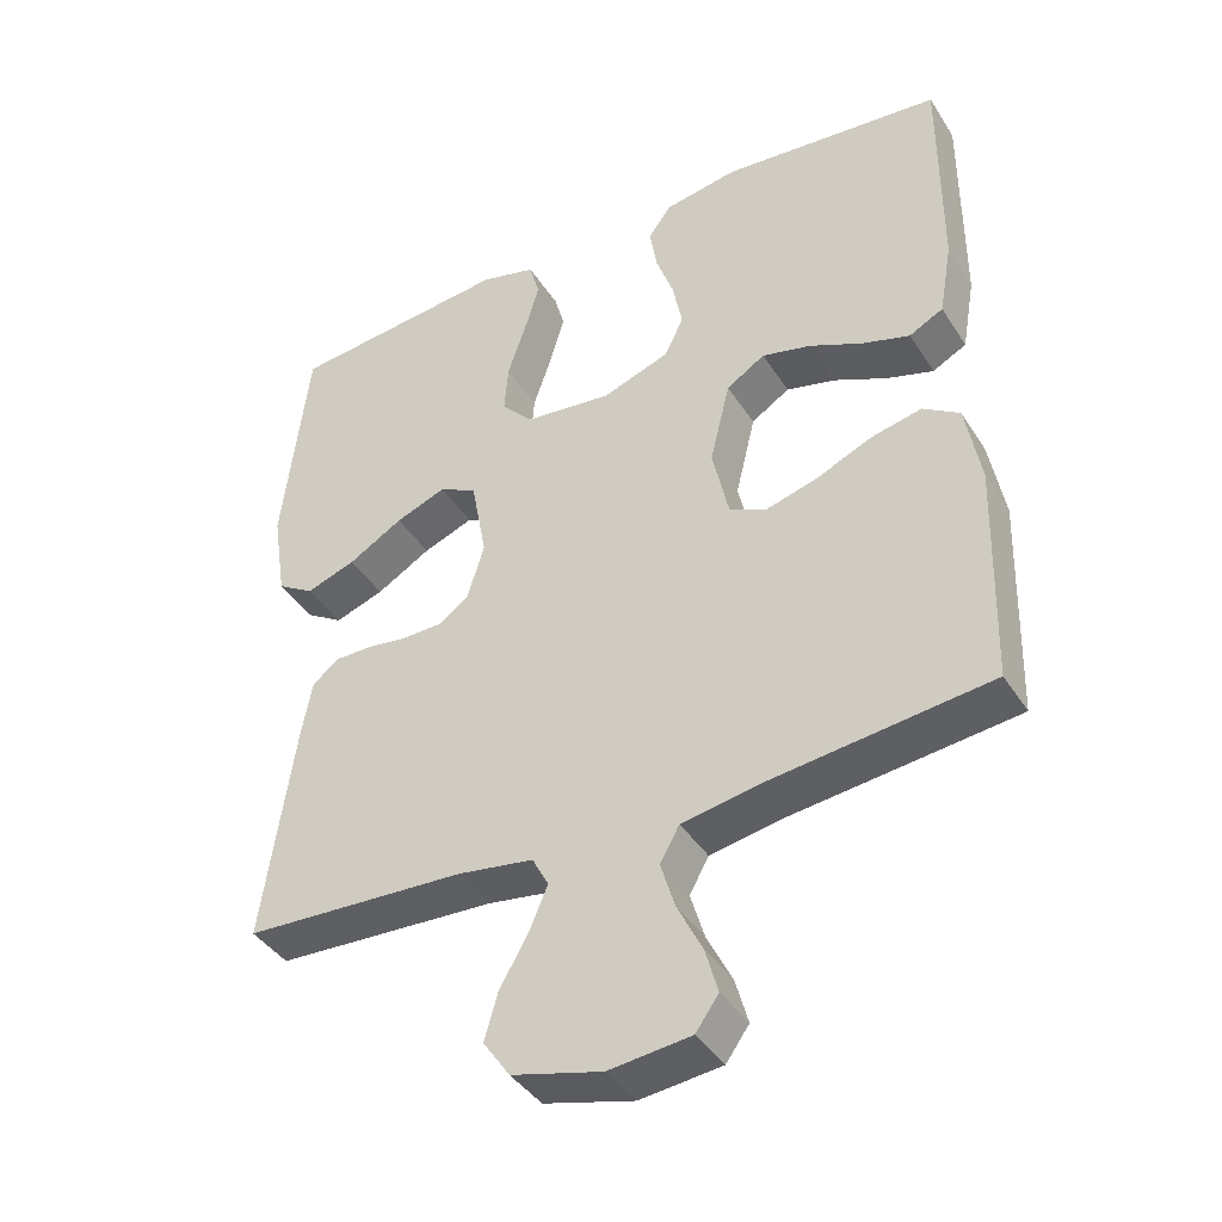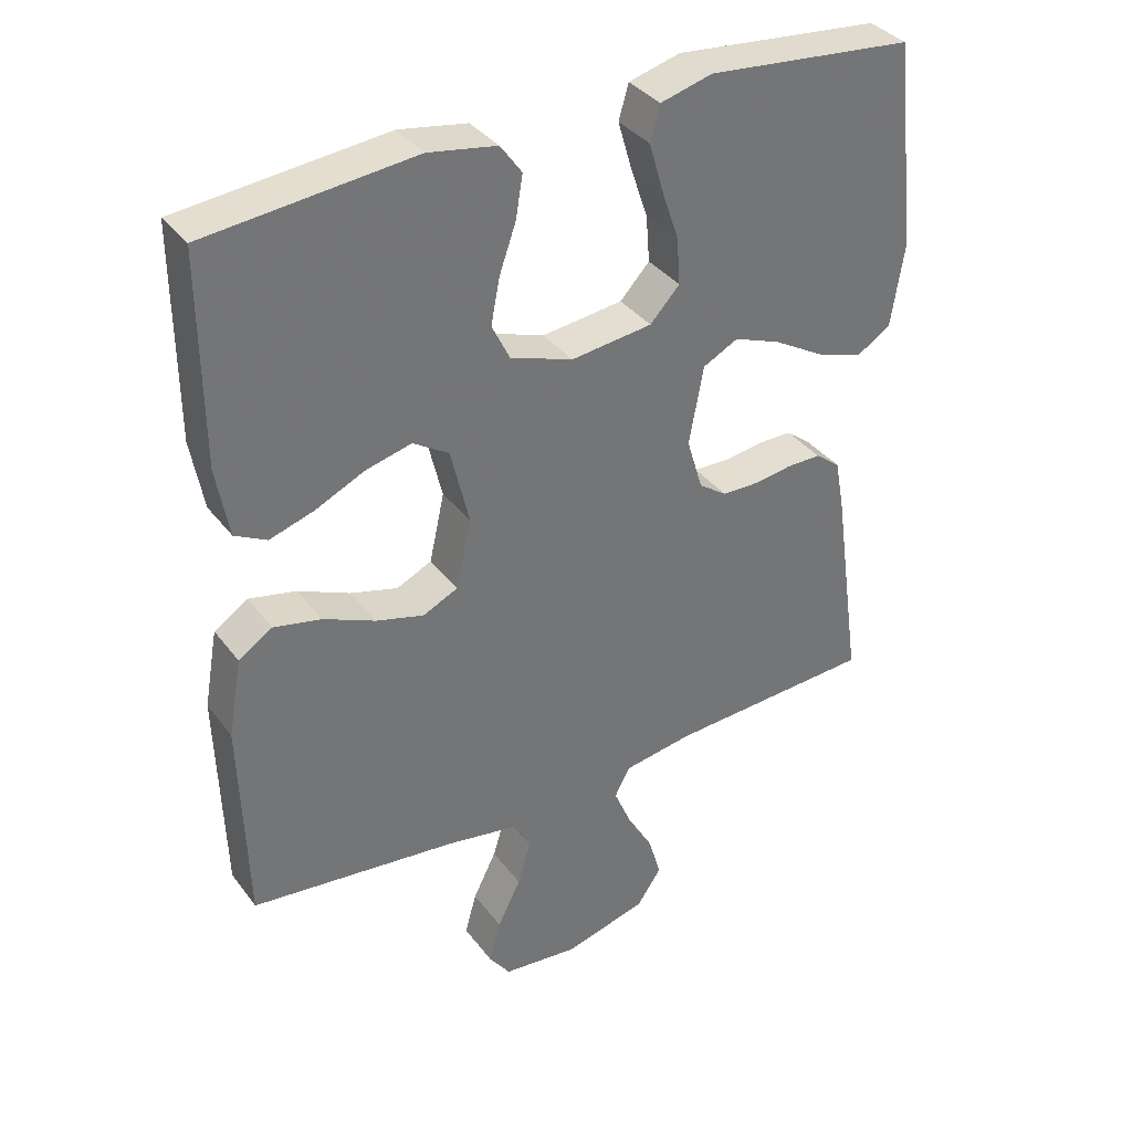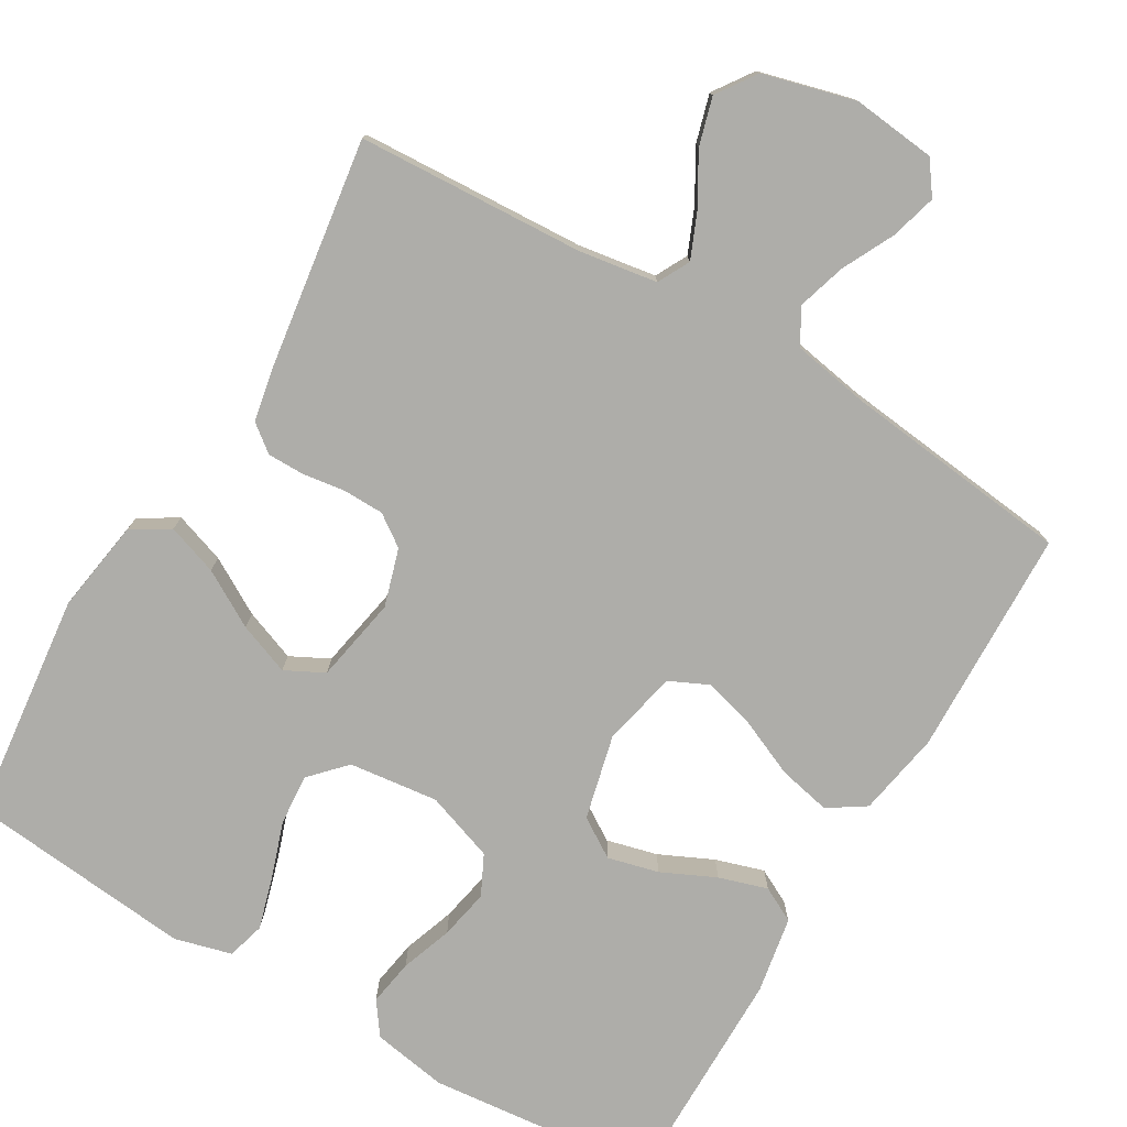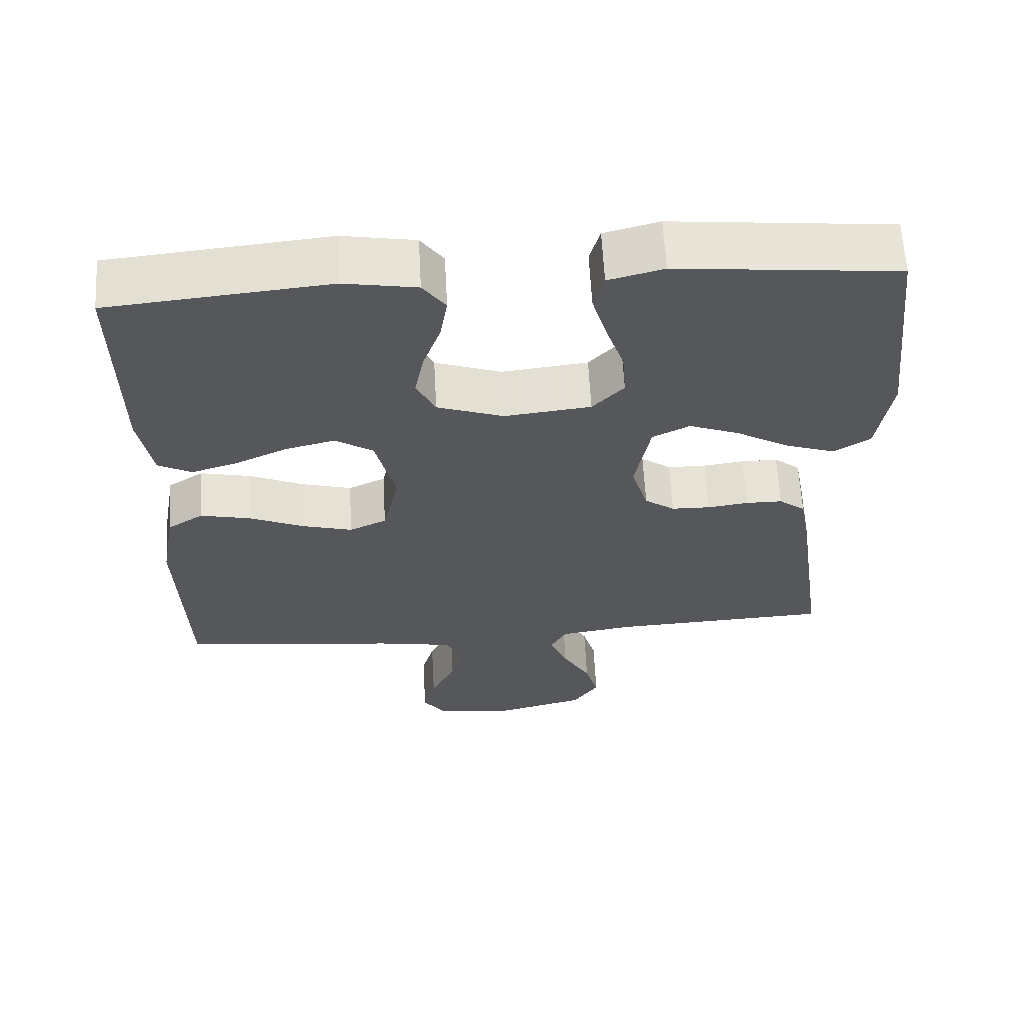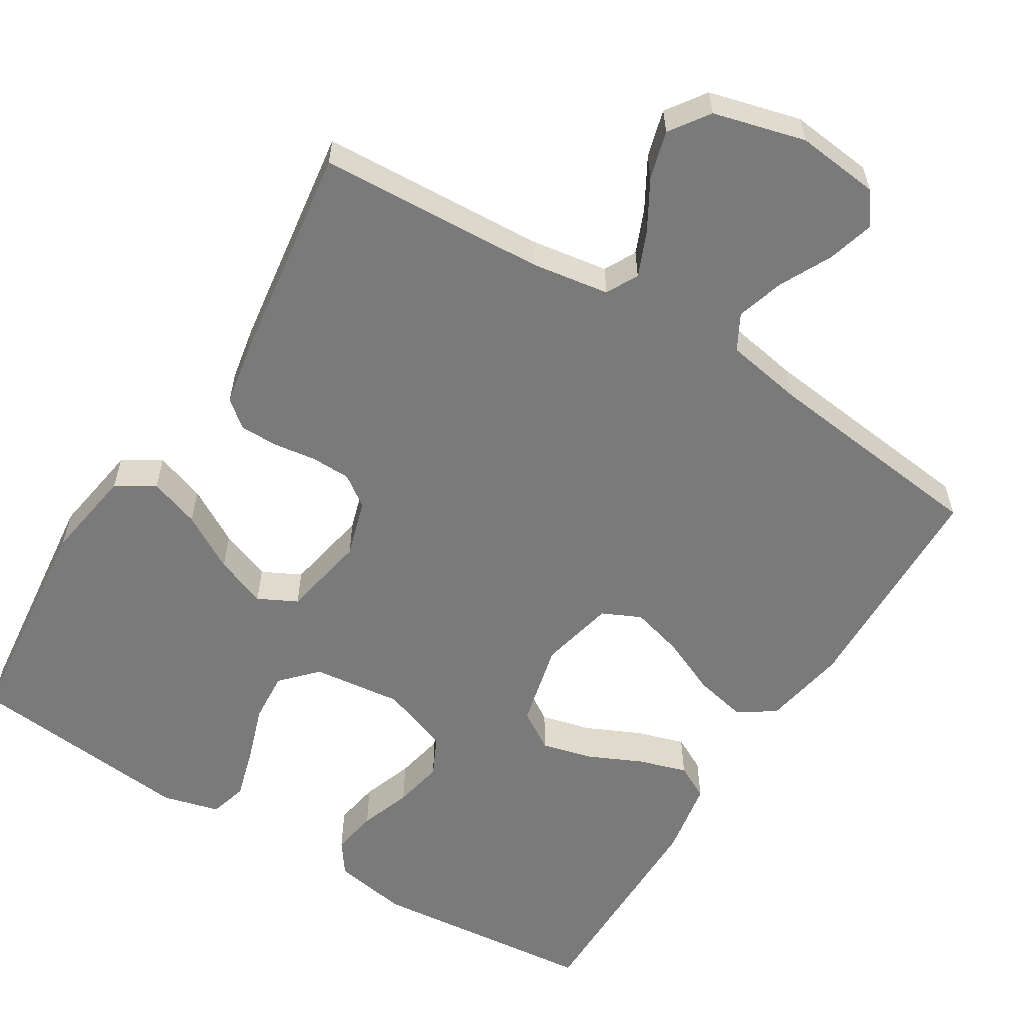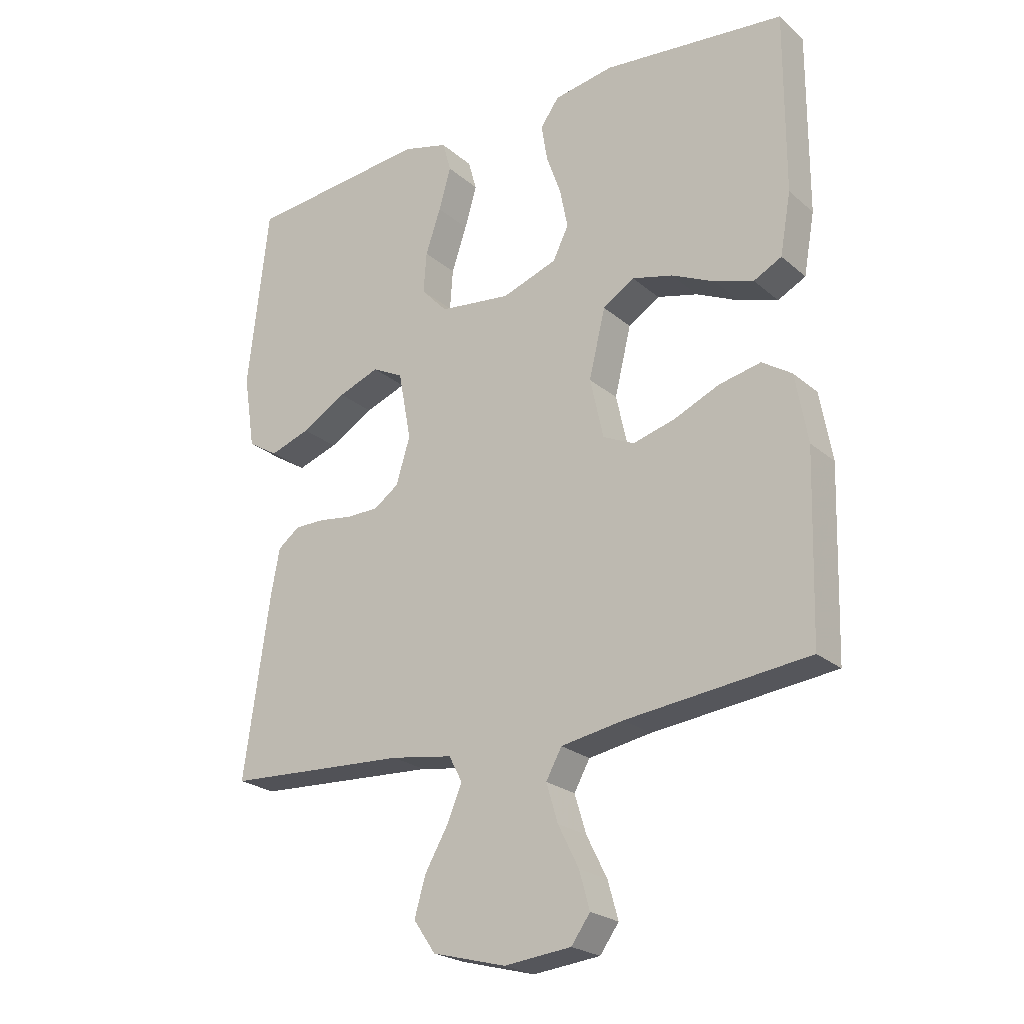
<metadata>
{"format":"obj","ext":"obj","renderer":"f3d","projection":"perspective","resolution":1024,"background":"white","views":[{"elev":-41.0,"azim":-150.2,"up":"+Z"},{"elev":36.0,"azim":-32.1,"up":"+Z"},{"elev":-77.1,"azim":149.5,"up":"+Y"},{"elev":62.4,"azim":-3.1,"up":"+Z"},{"elev":-58.1,"azim":148.2,"up":"+Y"},{"elev":-23.3,"azim":-144.4,"up":"+Z"}]}
</metadata>
<code>
v -0.5 0.07 -0.5
v -0.509 0.07 -0.2
v -0.489 0.07 -0.088
v -0.44 0.07 -0.056
v -0.371 0.07 -0.071
v -0.296 0.07 -0.104
v -0.227 0.07 -0.123
v -0.176 0.07 -0.099
v -0.154 0.07 0
v -0.181 0.07 0.112
v -0.233 0.07 0.145
v -0.3 0.07 0.128
v -0.371 0.07 0.095
v -0.435 0.07 0.075
v -0.481 0.07 0.099
v -0.499 0.07 0.2
v -0.5 0.07 0.5
v -0.2 0.07 0.53
v -0.101 0.07 0.513
v -0.07 0.07 0.47
v -0.08 0.07 0.409
v -0.104 0.07 0.341
v -0.117 0.07 0.275
v -0.091 0.07 0.222
v 0 0.07 0.19
v 0.118 0.07 0.204
v 0.161 0.07 0.25
v 0.156 0.07 0.317
v 0.131 0.07 0.391
v 0.111 0.07 0.46
v 0.125 0.07 0.51
v 0.2 0.07 0.53
v 0.5 0.07 0.5
v 0.534 0.07 0.2
v 0.515 0.07 0.078
v 0.465 0.07 0.047
v 0.398 0.07 0.07
v 0.324 0.07 0.113
v 0.256 0.07 0.139
v 0.205 0.07 0.113
v 0.184 0.07 0
v 0.207 0.07 -0.076
v 0.248 0.07 -0.105
v 0.301 0.07 -0.106
v 0.357 0.07 -0.098
v 0.407 0.07 -0.098
v 0.443 0.07 -0.126
v 0.457 0.07 -0.2
v 0.5 0.07 -0.5
v 0.2 0.07 -0.516
v 0.098 0.07 -0.532
v 0.076 0.07 -0.574
v 0.101 0.07 -0.633
v 0.139 0.07 -0.699
v 0.157 0.07 -0.762
v 0.121 0.07 -0.814
v 0 0.07 -0.846
v -0.11 0.07 -0.834
v -0.141 0.07 -0.791
v -0.124 0.07 -0.73
v -0.09 0.07 -0.662
v -0.071 0.07 -0.599
v -0.097 0.07 -0.552
v -0.2 0.07 -0.534
v -0.5 0 -0.5
v -0.509 0 -0.2
v -0.489 0 -0.088
v -0.44 0 -0.056
v -0.371 0 -0.071
v -0.296 0 -0.104
v -0.227 0 -0.123
v -0.176 0 -0.099
v -0.154 0 0
v -0.181 0 0.112
v -0.233 0 0.145
v -0.3 0 0.128
v -0.371 0 0.095
v -0.435 0 0.075
v -0.481 0 0.099
v -0.499 0 0.2
v -0.5 0 0.5
v -0.2 0 0.53
v -0.101 0 0.513
v -0.07 0 0.47
v -0.08 0 0.409
v -0.104 0 0.341
v -0.117 0 0.275
v -0.091 0 0.222
v 0 0 0.19
v 0.118 0 0.204
v 0.161 0 0.25
v 0.156 0 0.317
v 0.131 0 0.391
v 0.111 0 0.46
v 0.125 0 0.51
v 0.2 0 0.53
v 0.5 0 0.5
v 0.534 0 0.2
v 0.515 0 0.078
v 0.465 0 0.047
v 0.398 0 0.07
v 0.324 0 0.113
v 0.256 0 0.139
v 0.205 0 0.113
v 0.184 0 0
v 0.207 0 -0.076
v 0.248 0 -0.105
v 0.301 0 -0.106
v 0.357 0 -0.098
v 0.407 0 -0.098
v 0.443 0 -0.126
v 0.457 0 -0.2
v 0.5 0 -0.5
v 0.2 0 -0.516
v 0.098 0 -0.532
v 0.076 0 -0.574
v 0.101 0 -0.633
v 0.139 0 -0.699
v 0.157 0 -0.762
v 0.121 0 -0.814
v 0 0 -0.846
v -0.11 0 -0.834
v -0.141 0 -0.791
v -0.124 0 -0.73
v -0.09 0 -0.662
v -0.071 0 -0.599
v -0.097 0 -0.552
v -0.2 0 -0.534
f 58 59 60 61
f 58 61 62
f 57 58 62
f 56 57 62
f 53 54 55 56
f 52 53 56 62
f 51 52 62 63
f 47 48 49 50
f 44 45 46 47
f 43 44 47 50
f 42 43 50 51
f 35 36 37 38
f 35 38 39
f 34 35 39
f 33 34 39
f 32 33 39 40
f 28 29 30 31
f 28 31 32 40
f 19 20 21 22
f 19 22 23
f 18 19 23
f 17 18 23
f 16 17 23 24
f 12 13 14 15
f 11 12 15 16
f 3 4 5 6
f 3 6 7
f 64 1 2 3
f 64 3 7
f 63 64 7 8
f 41 42 51 63
f 41 63 8 9
f 27 28 40 41
f 26 27 41
f 25 26 41 9
f 11 16 24 25
f 10 11 25
f 9 10 25
f 125 124 123 122
f 126 125 122
f 126 122 121
f 126 121 120
f 120 119 118 117
f 126 120 117 116
f 127 126 116 115
f 114 113 112 111
f 111 110 109 108
f 114 111 108 107
f 115 114 107 106
f 102 101 100 99
f 103 102 99
f 103 99 98
f 103 98 97
f 104 103 97 96
f 95 94 93 92
f 104 96 95 92
f 86 85 84 83
f 87 86 83
f 87 83 82
f 87 82 81
f 88 87 81 80
f 79 78 77 76
f 80 79 76 75
f 70 69 68 67
f 71 70 67
f 67 66 65 128
f 71 67 128
f 72 71 128 127
f 127 115 106 105
f 73 72 127 105
f 105 104 92 91
f 105 91 90
f 73 105 90 89
f 89 88 80 75
f 89 75 74
f 89 74 73
f 1 65 66 2
f 2 66 67 3
f 3 67 68 4
f 4 68 69 5
f 5 69 70 6
f 6 70 71 7
f 7 71 72 8
f 8 72 73 9
f 9 73 74 10
f 10 74 75 11
f 11 75 76 12
f 12 76 77 13
f 13 77 78 14
f 14 78 79 15
f 15 79 80 16
f 16 80 81 17
f 17 81 82 18
f 18 82 83 19
f 19 83 84 20
f 20 84 85 21
f 21 85 86 22
f 22 86 87 23
f 23 87 88 24
f 24 88 89 25
f 25 89 90 26
f 26 90 91 27
f 27 91 92 28
f 28 92 93 29
f 29 93 94 30
f 30 94 95 31
f 31 95 96 32
f 32 96 97 33
f 33 97 98 34
f 34 98 99 35
f 35 99 100 36
f 36 100 101 37
f 37 101 102 38
f 38 102 103 39
f 39 103 104 40
f 40 104 105 41
f 41 105 106 42
f 42 106 107 43
f 43 107 108 44
f 44 108 109 45
f 45 109 110 46
f 46 110 111 47
f 47 111 112 48
f 48 112 113 49
f 49 113 114 50
f 50 114 115 51
f 51 115 116 52
f 52 116 117 53
f 53 117 118 54
f 54 118 119 55
f 55 119 120 56
f 56 120 121 57
f 57 121 122 58
f 58 122 123 59
f 59 123 124 60
f 60 124 125 61
f 61 125 126 62
f 62 126 127 63
f 63 127 128 64
f 64 128 65 1

</code>
